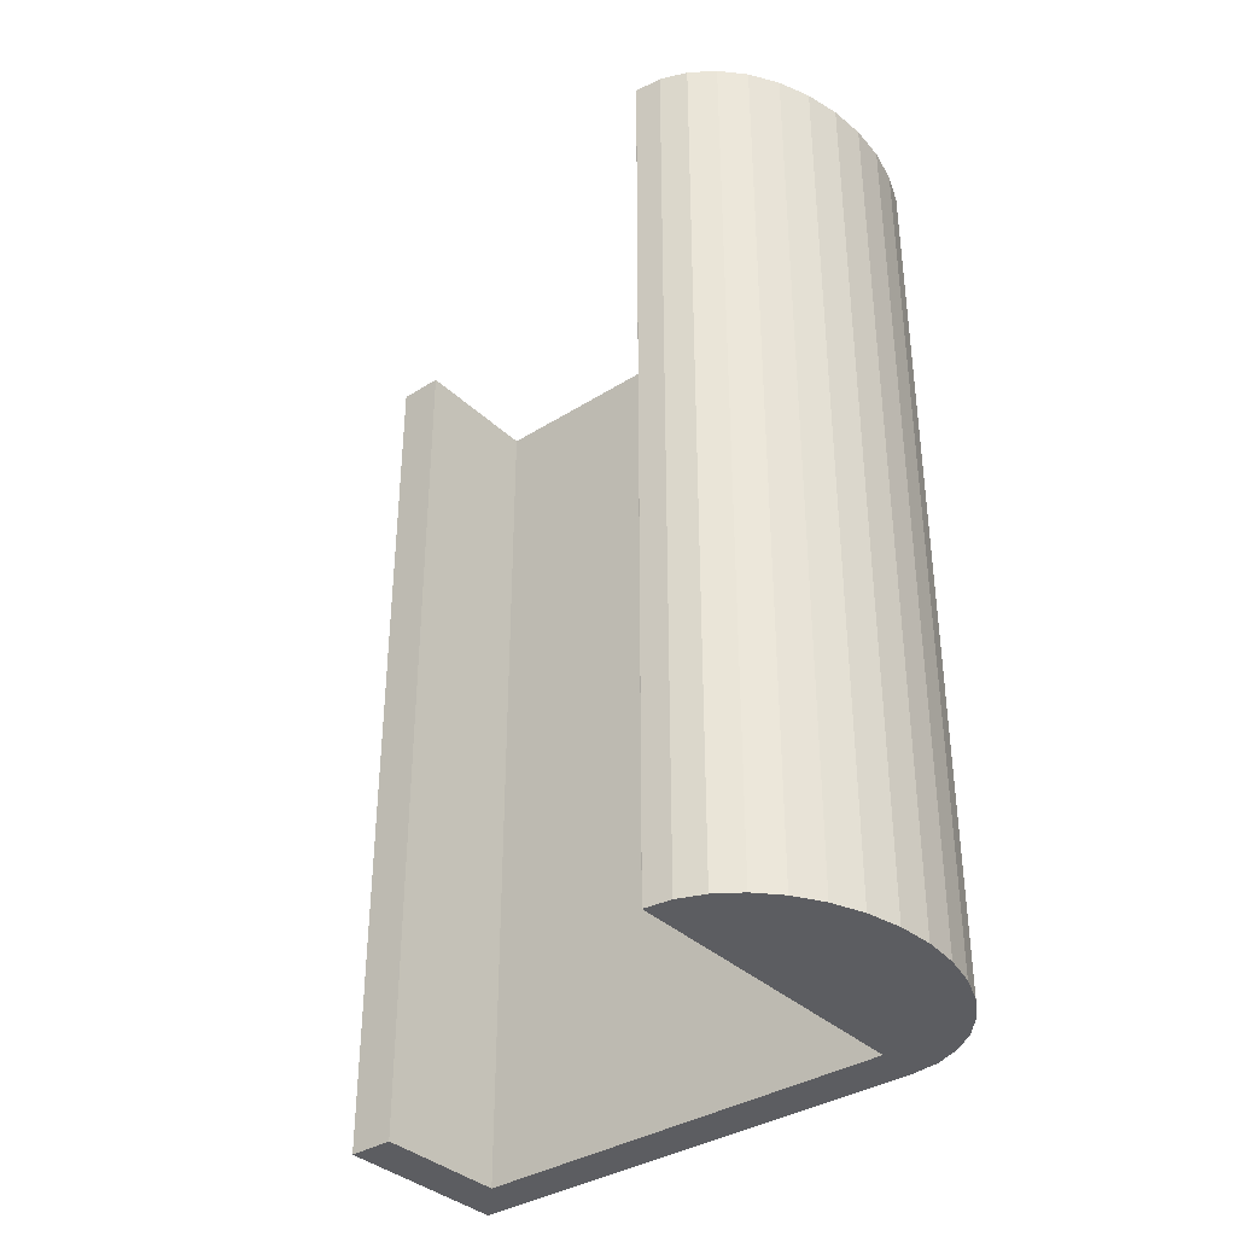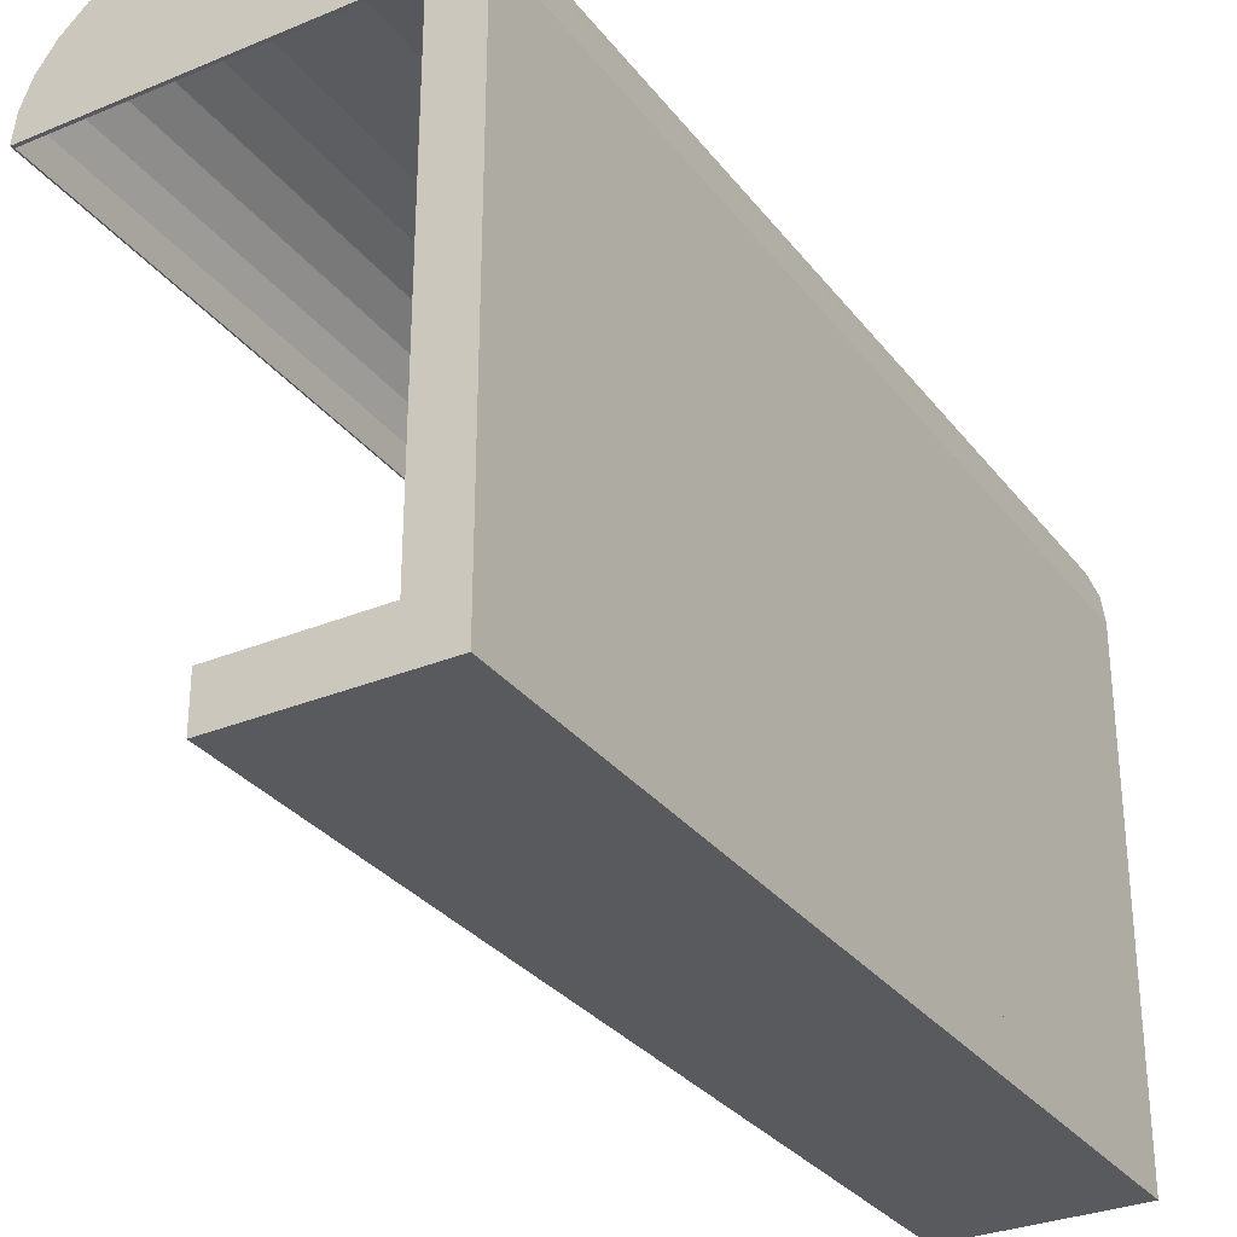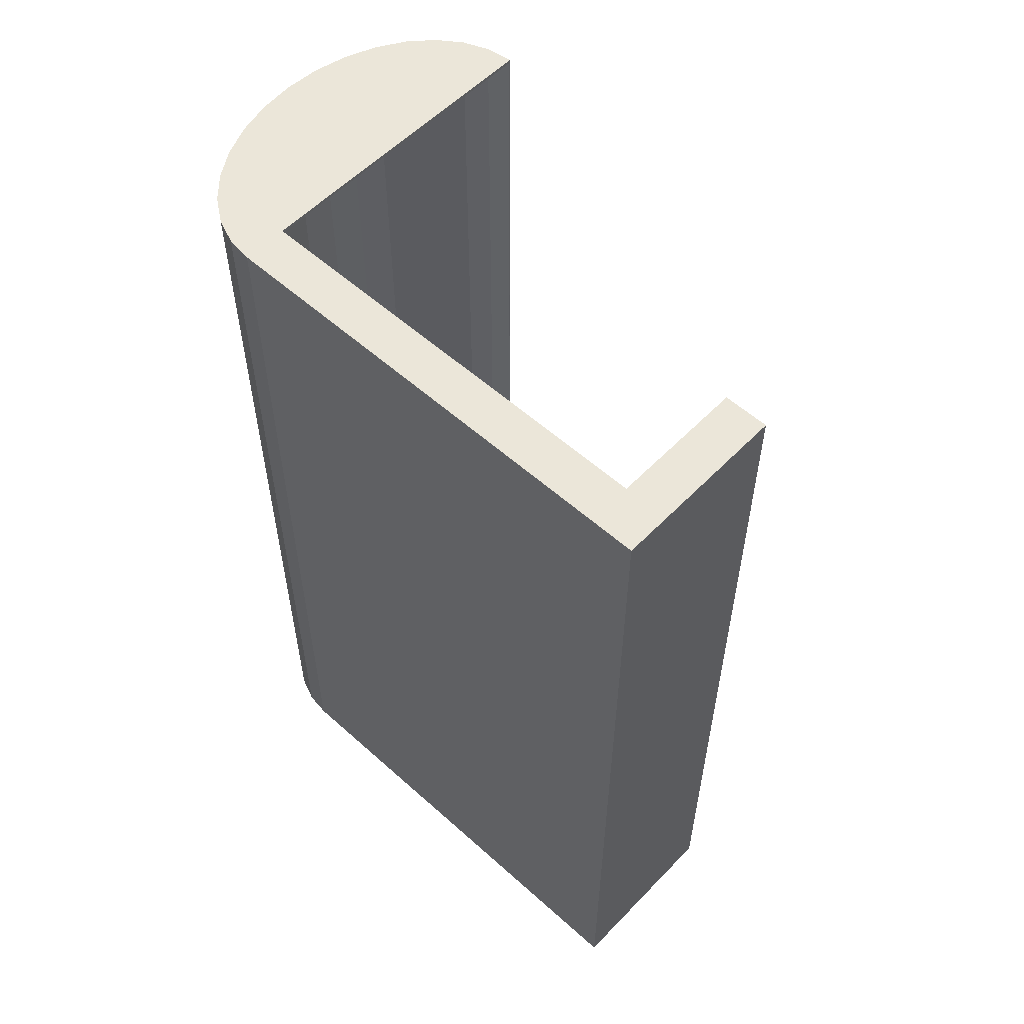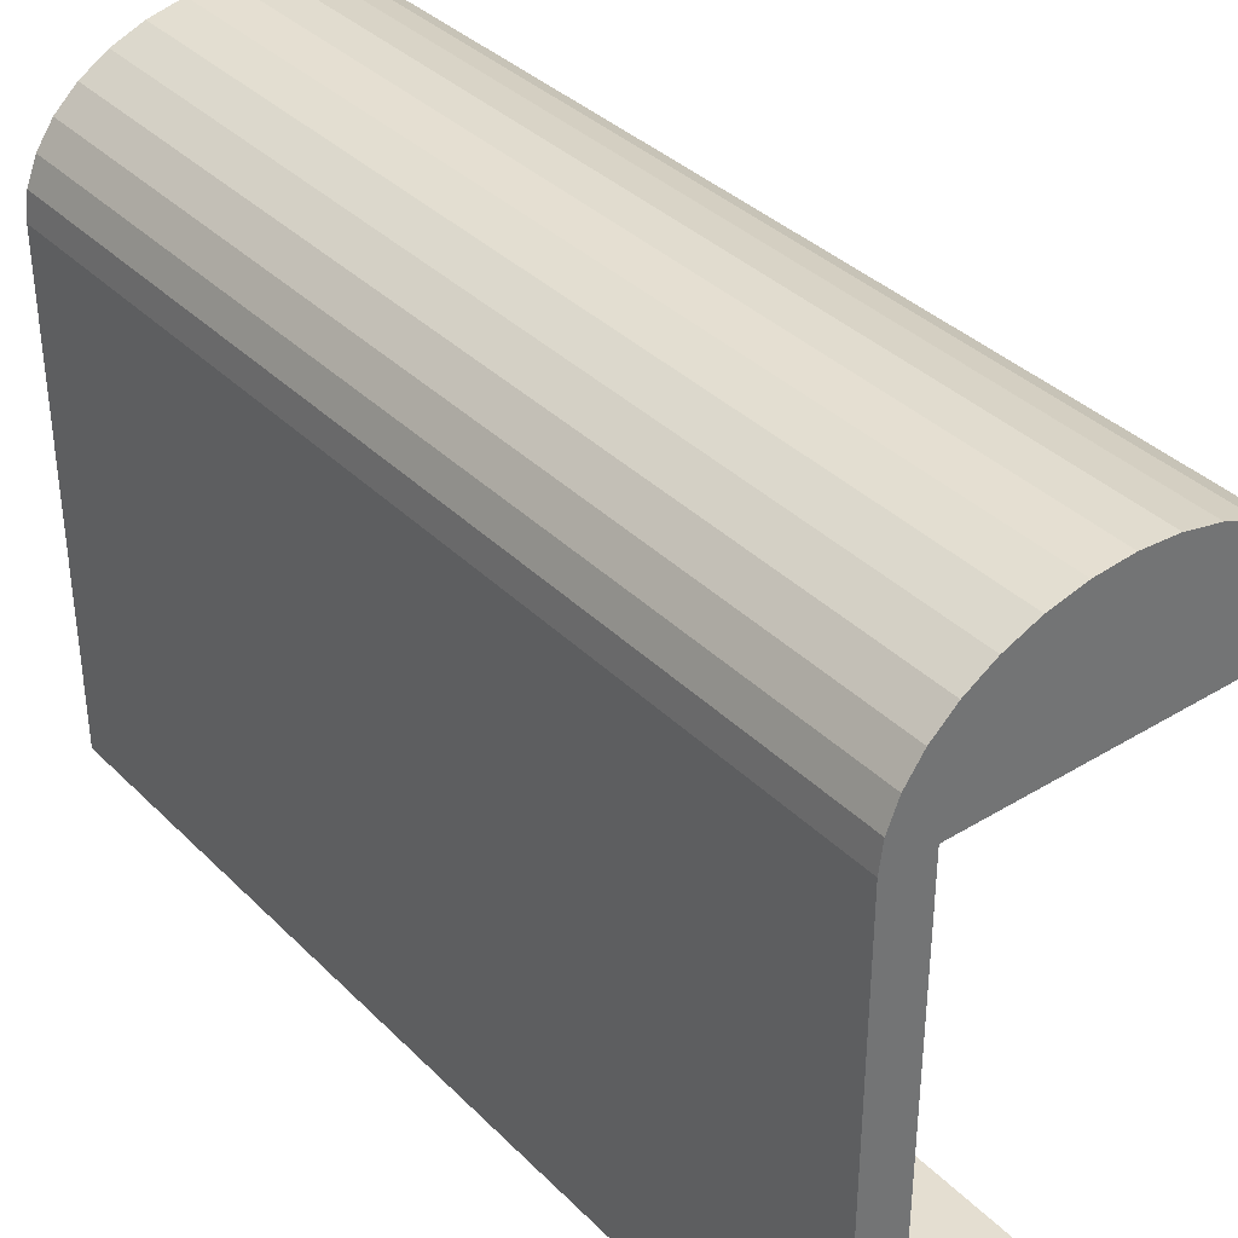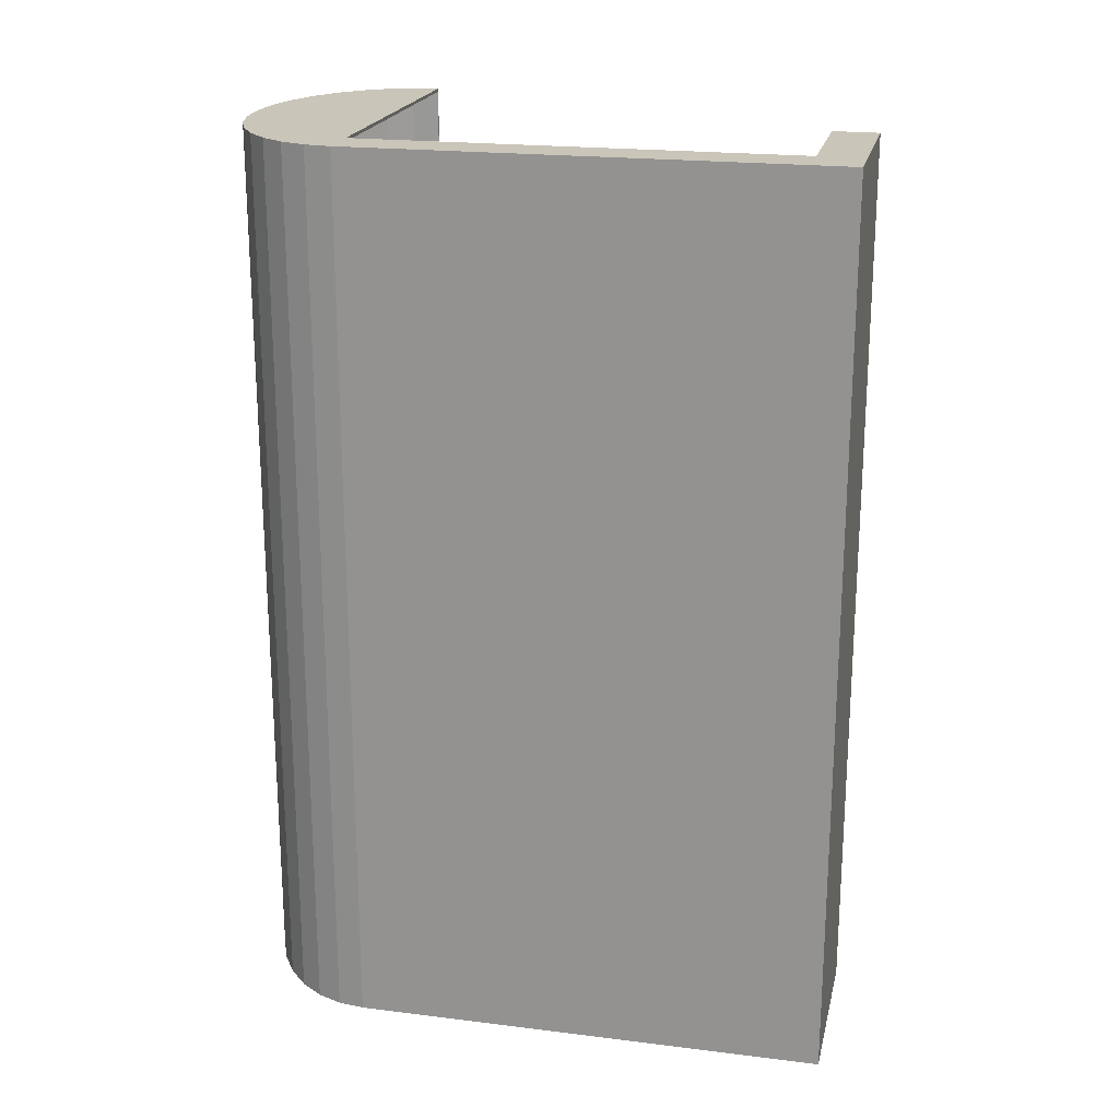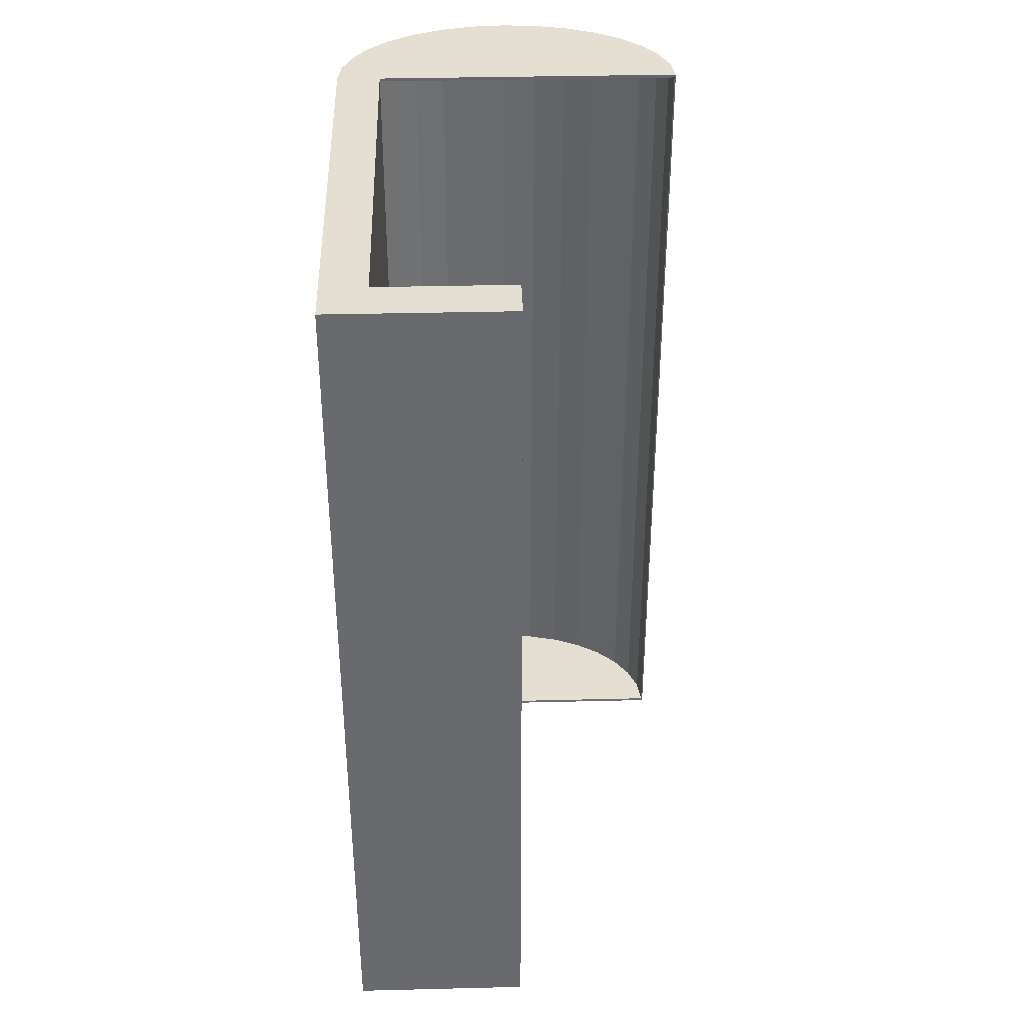
<metadata>
{"format":"obj","ext":"obj","renderer":"f3d","projection":"perspective","resolution":1024,"background":"white","views":[{"elev":-36.4,"azim":129.5,"up":"+Z"},{"elev":-30.9,"azim":-149.3,"up":"+Y"},{"elev":56.2,"azim":-46.9,"up":"+Z"},{"elev":36.5,"azim":-38.4,"up":"+Y"},{"elev":20.7,"azim":-77.4,"up":"+Z"},{"elev":37.1,"azim":-1.8,"up":"+Z"}]}
</metadata>
<code>
o Cube.018_Cube.110
v -0.1 0 1
v -0.1 1 1
v -0.1 0 -1
v -0.1 1 -1
v 0 0 1
v 0 1 1
v 0 0 -1
v 0 1 -1
f 1 2 4 3
f 3 4 8 7
f 7 8 6 5
f 5 6 2 1
f 3 7 5 1
f 8 4 2 6
o Cylinder.048_Cylinder.126
v 0.3 1.3 -1
v 0.3 1.3 1
v 0.378 1.294 -1
v 0.378 1.294 1
v 0.4531 1.277 -1
v 0.4531 1.277 1
v 0.5222 1.249 -1
v 0.5222 1.249 1
v 0.5828 1.212 -1
v 0.5828 1.212 1
v 0.6326 1.167 -1
v 0.6326 1.167 1
v 0.6696 1.115 -1
v 0.6696 1.115 1
v 0.6923 1.059 -1
v 0.6923 1.059 1
v 0.7 1 -1
v 0.7 1 1
v -0.1 1 -1
v -0.1 1 1
v -0.09231 1.059 -1
v -0.09231 1.059 1
v -0.06955 1.115 -1
v -0.06955 1.115 1
v -0.03259 1.167 -1
v -0.03259 1.167 1
v 0.01716 1.212 -1
v 0.01716 1.212 1
v 0.07777 1.249 -1
v 0.07777 1.249 1
v 0.1469 1.277 -1
v 0.1469 1.277 1
v 0.222 1.294 -1
v 0.222 1.294 1
v 0.7 0.9997 -1
v 0.7 0.9997 1
v -0.09996 0.9997 -1
v -0.09996 0.9997 1
v 0.3 1.298 -0.9931
v 0.3 1.298 0.9931
v 0.3775 1.292 -0.9931
v 0.3775 1.292 0.9931
v 0.452 1.275 -0.9931
v 0.452 1.275 0.9931
v 0.5206 1.248 -0.9931
v 0.5206 1.248 0.9931
v 0.5808 1.211 -0.9931
v 0.5808 1.211 0.9931
v 0.6302 1.165 -0.9931
v 0.6302 1.165 0.9931
v 0.6669 1.114 -0.9931
v 0.6669 1.114 0.9931
v 0.6895 1.058 -0.9931
v 0.6895 1.058 0.9931
v 0.6971 1 -0.9931
v 0.6971 1 0.9931
v -0.09709 1 -0.9931
v -0.09709 1 0.9931
v -0.08946 1.058 -0.9931
v -0.08946 1.058 0.9931
v -0.06686 1.114 -0.9931
v -0.06686 1.114 0.9931
v -0.03017 1.165 -0.9931
v -0.03017 1.165 0.9931
v 0.01922 1.211 -0.9931
v 0.01922 1.211 0.9931
v 0.07939 1.248 -0.9931
v 0.07939 1.248 0.9931
v 0.148 1.275 -0.9931
v 0.148 1.275 0.9931
v 0.2225 1.292 -0.9931
v 0.2225 1.292 0.9931
v 0.6972 0.9999 -0.9927
v 0.6972 0.9999 0.9927
v -0.09723 0.9999 -0.9927
v -0.09723 0.9999 0.9927
f 9 10 12 11
f 11 12 14 13
f 13 14 16 15
f 15 16 18 17
f 17 18 20 19
f 19 20 22 21
f 21 22 24 23
f 23 24 26 25
f 45 46 28 27
f 27 28 30 29
f 29 30 32 31
f 31 32 34 33
f 33 34 36 35
f 35 36 38 37
f 37 38 40 39
f 39 40 42 41
f 41 42 10 9
f 12 10 42 40 38 36 34 32 30 28 46 44 26 24 22 20 18 16 14
f 25 26 44 43
f 9 11 13 15 17 19 21 23 25 43 45 27 29 31 33 35 37 39 41
f 47 49 50 48
f 49 51 52 50
f 51 53 54 52
f 53 55 56 54
f 55 57 58 56
f 57 59 60 58
f 59 61 62 60
f 61 63 64 62
f 83 65 66 84
f 65 67 68 66
f 67 69 70 68
f 69 71 72 70
f 71 73 74 72
f 73 75 76 74
f 75 77 78 76
f 77 79 80 78
f 79 47 48 80
f 50 52 54 56 58 60 62 64 82 84 66 68 70 72 74 76 78 80 48
f 63 81 82 64
f 47 79 77 75 73 71 69 67 65 83 81 63 61 59 57 55 53 51 49
f 46 45 83 84
f 44 46 84 82
f 43 44 82 81
f 45 43 81 83
o Cube.019_Cube.111
v -0.1 0.0386 1
v 0.3 0.0386 1
v -0.1 0.0386 -1
v 0.3 0.0386 -1
v -0.1 -0.0614 1
v 0.3 -0.0614 1
v -0.1 -0.0614 -1
v 0.3 -0.0614 -1
f 85 86 88 87
f 87 88 92 91
f 91 92 90 89
f 89 90 86 85
f 87 91 89 85
f 92 88 86 90

</code>
